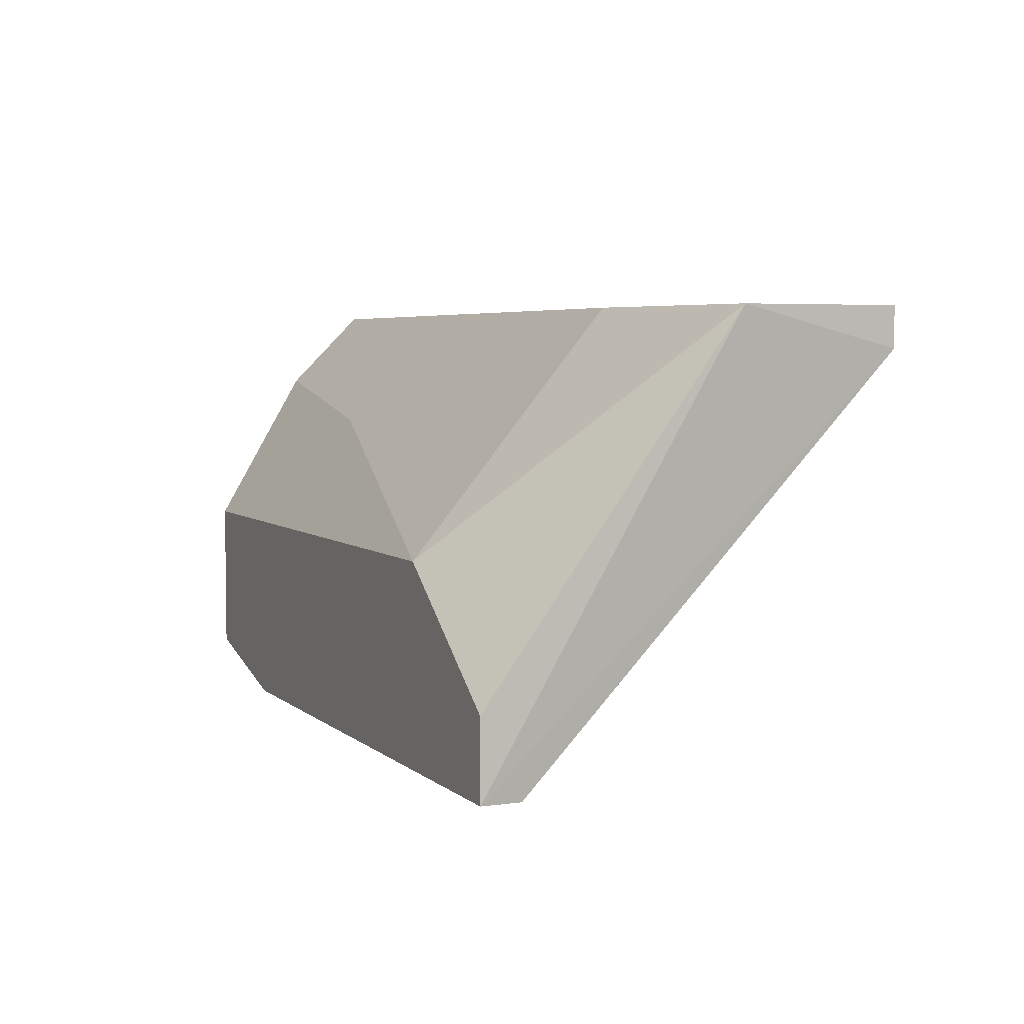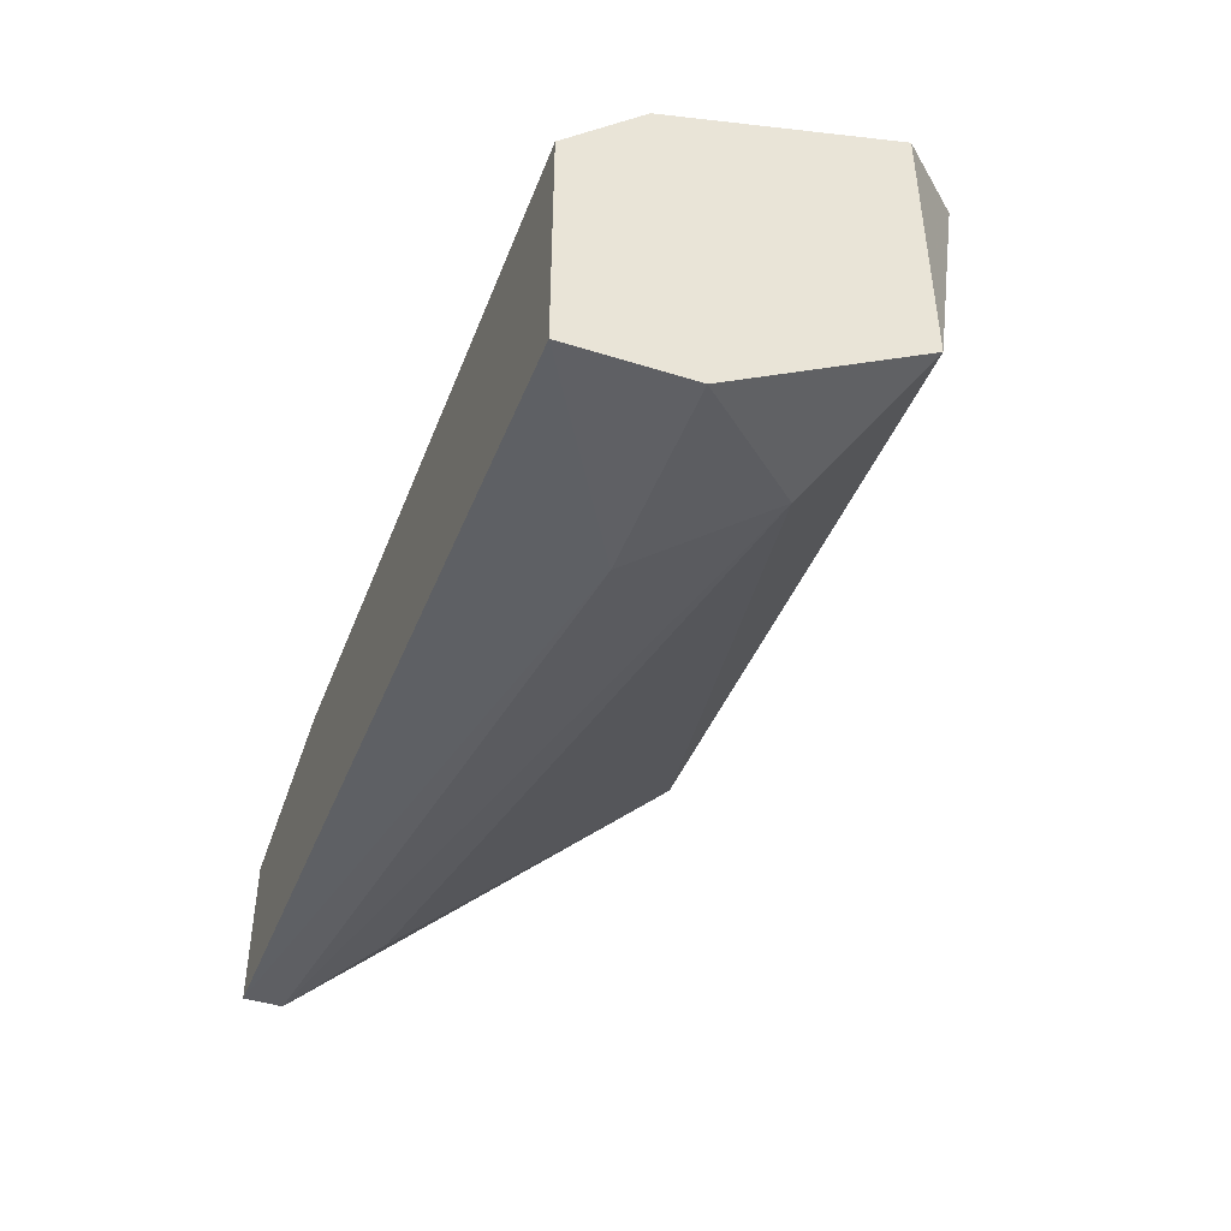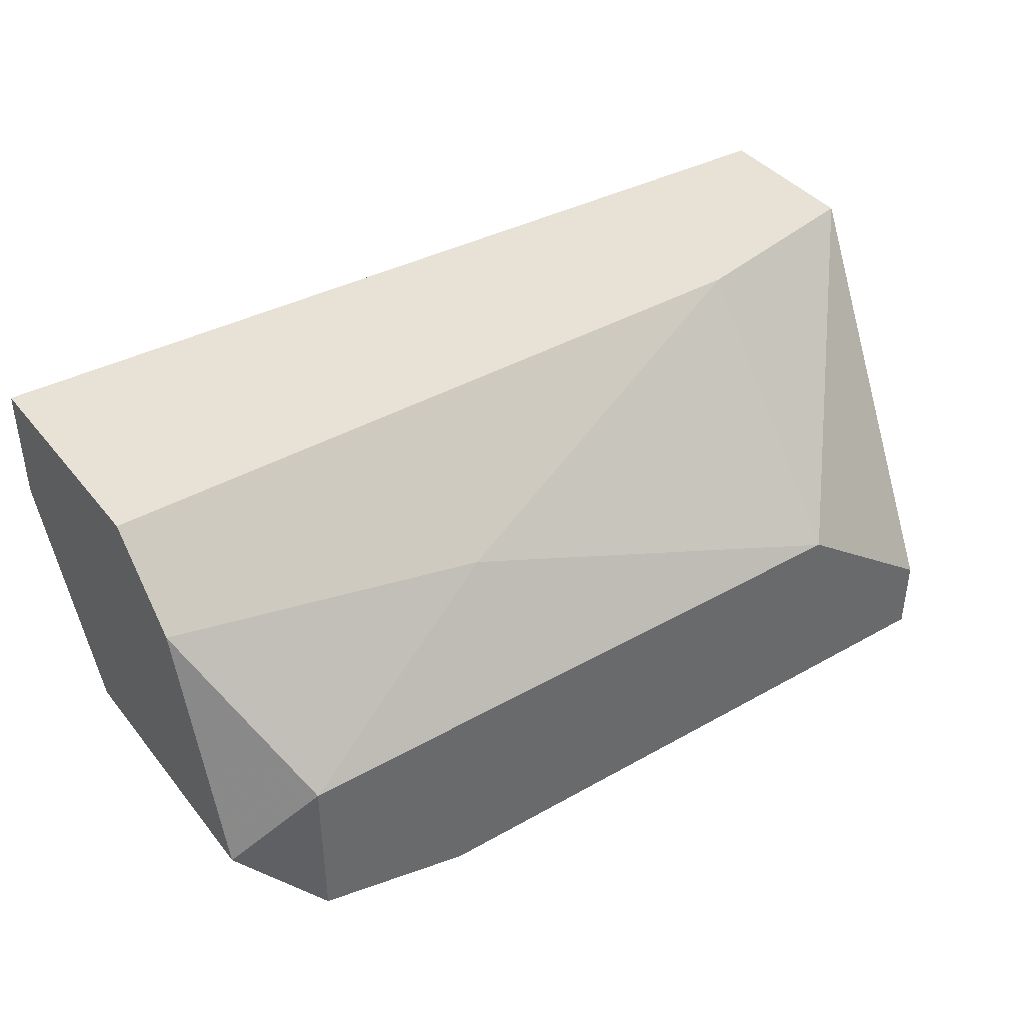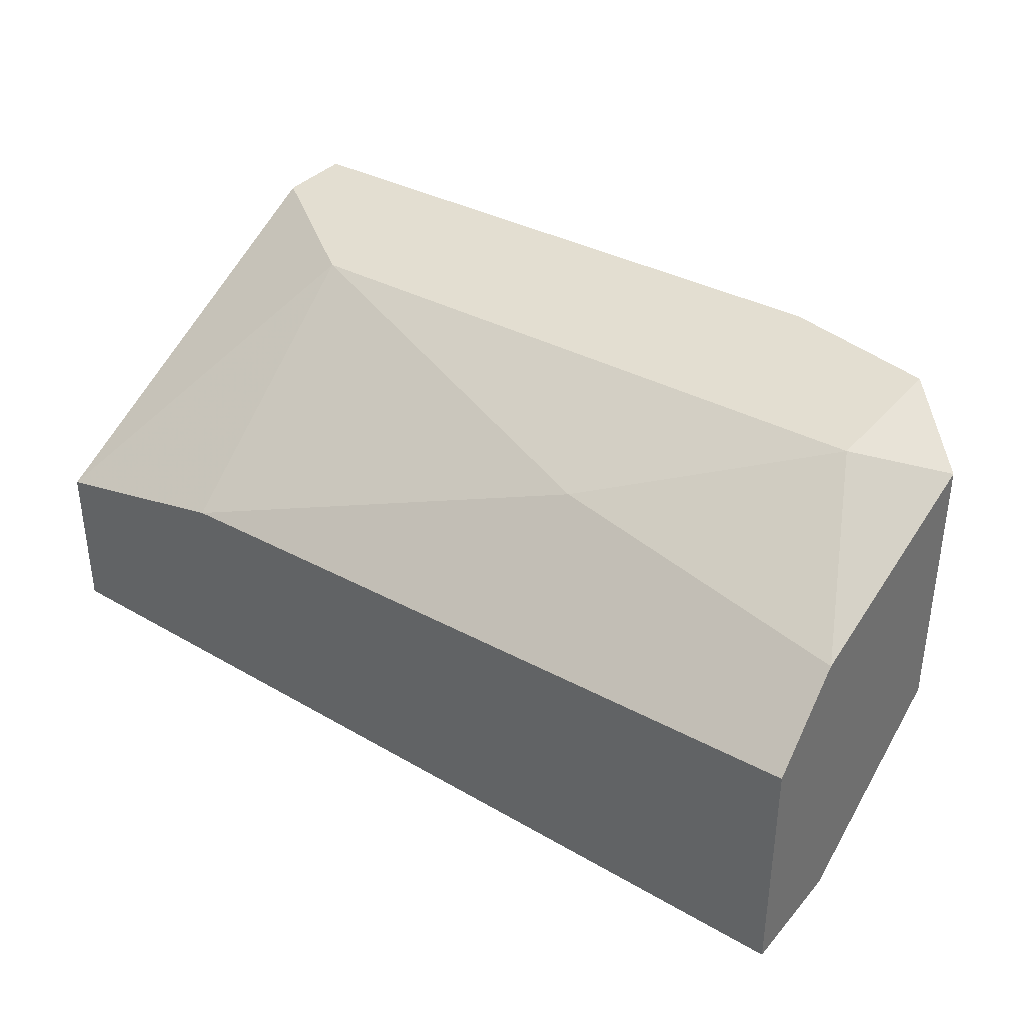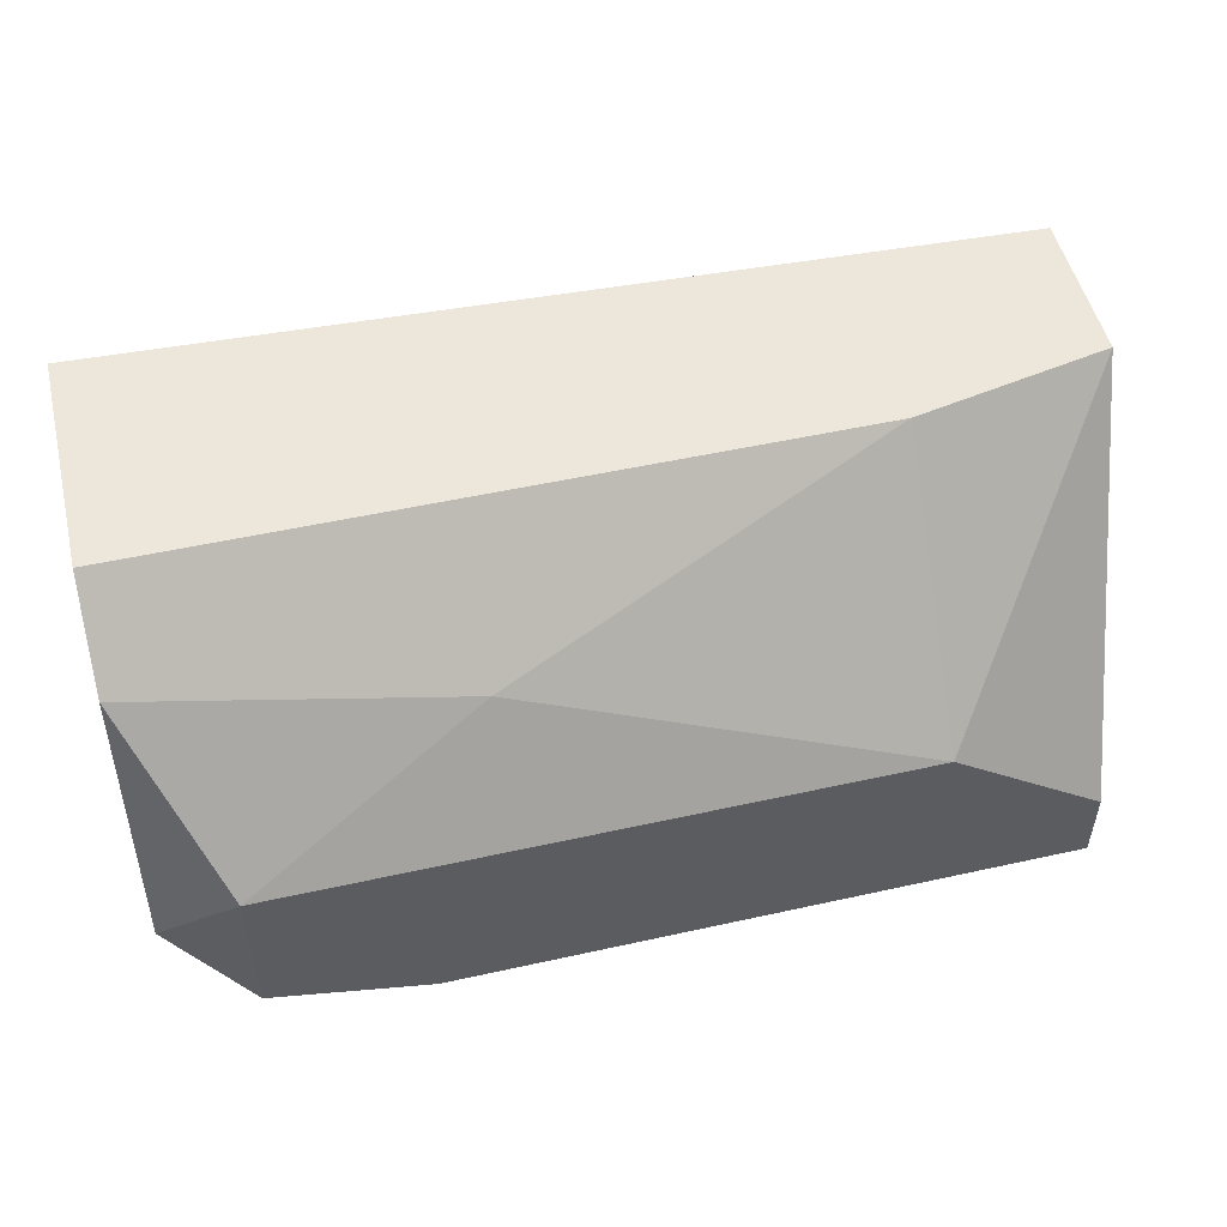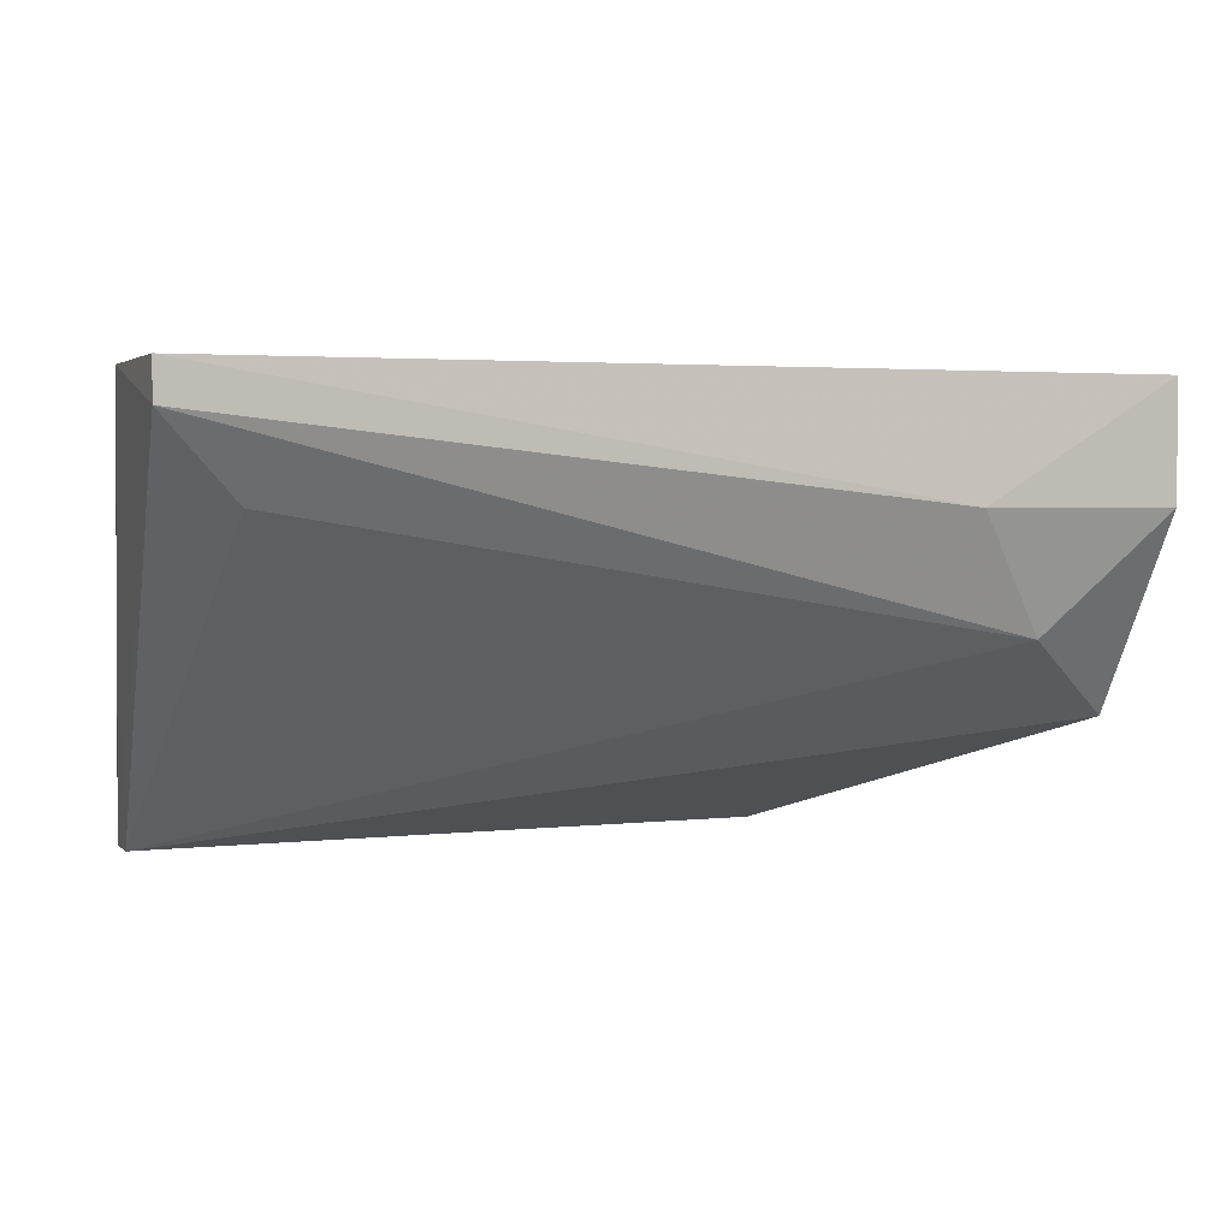
<metadata>
{"format":"obj","ext":"obj","renderer":"f3d","projection":"perspective","resolution":1024,"background":"white","views":[{"elev":4.7,"azim":65.7,"up":"+Y"},{"elev":-44.0,"azim":-110.3,"up":"+Z"},{"elev":40.4,"azim":-34.8,"up":"+Y"},{"elev":36.0,"azim":-144.7,"up":"+Z"},{"elev":51.6,"azim":-13.5,"up":"+Y"},{"elev":2.8,"azim":157.9,"up":"+Y"}]}
</metadata>
<code>
v 0.01359 0.003214 -0.01311
v 0.01359 0.003214 -0.0103
v 0.01359 0.002513 -0.01311
v 0.000971 0.00111 -0.01381
v 0.01219 0.00111 -0.01241
v 0.01289 -0.0045 -0.006095
v 0.01289 -0.0045 -0.006797
v 0.01289 -0.003097 -0.006095
v 0.003076 0.00111 -0.007498
v -0.000431 -0.000993 -0.01311
v -0.002535 0.001811 -0.0082
v -0.002535 -0.002395 -0.0117
v -0.002535 -0.002395 -0.006797
v -0.002535 0.003214 -0.009602
v -0.002535 0.003214 -0.01381
v -0.002535 0.00111 -0.01381
v -0.001132 -0.000993 -0.006095
v -0.001132 -0.003798 -0.006095
v 0.01009 -0.000993 -0.006095
v 0.01009 0.003214 -0.009602
v 0.001674 -0.0045 -0.006095
v 0.001674 -0.0045 -0.006797
f 17 9 11
f 13 14 15
f 14 2 15
f 8 2 19
f 13 15 12
f 10 7 12
f 8 19 21
f 21 19 17
f 17 19 9
f 9 19 20
f 2 14 20
f 19 2 20
f 14 9 20
f 2 3 1
f 15 2 1
f 15 1 4
f 3 10 4
f 1 3 4
f 10 3 5
f 7 10 5
f 3 7 5
f 13 12 18
f 21 17 18
f 17 13 18
f 12 7 22
f 7 21 22
f 18 12 22
f 21 18 22
f 10 12 16
f 12 15 16
f 15 4 16
f 4 10 16
f 2 8 6
f 3 2 6
f 7 3 6
f 21 7 6
f 8 21 6
f 14 13 11
f 13 17 11
f 9 14 11

</code>
